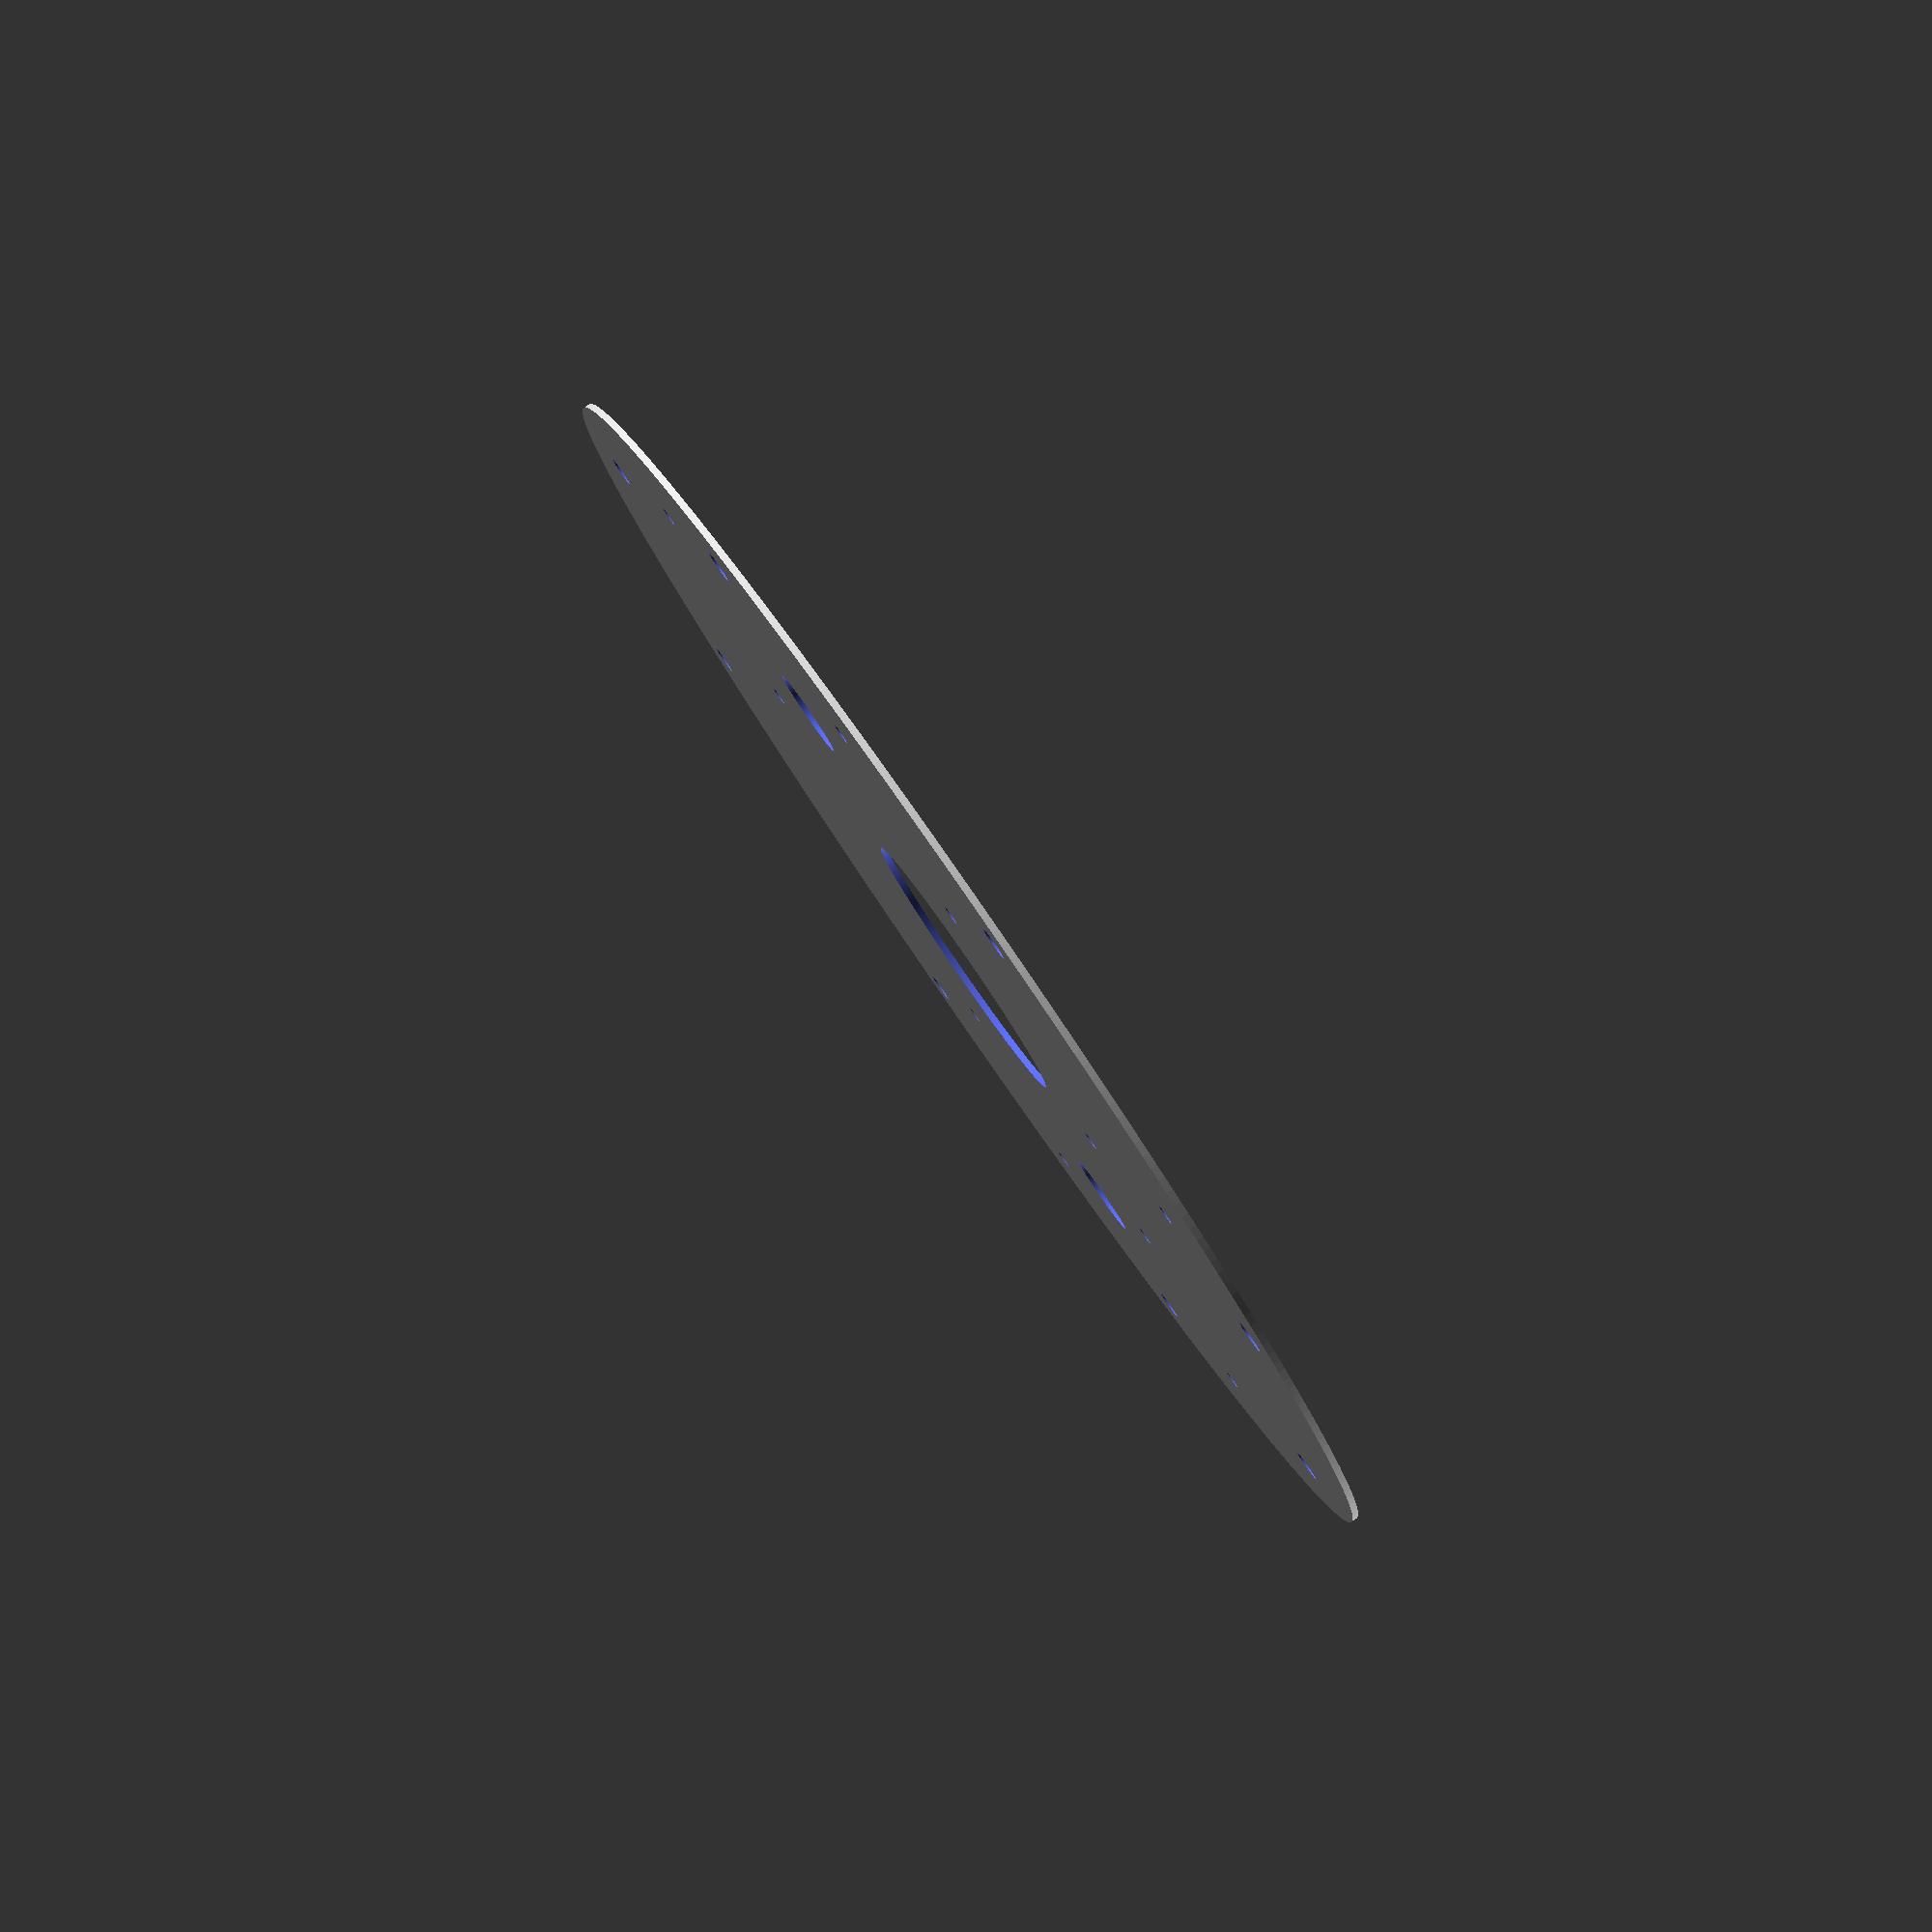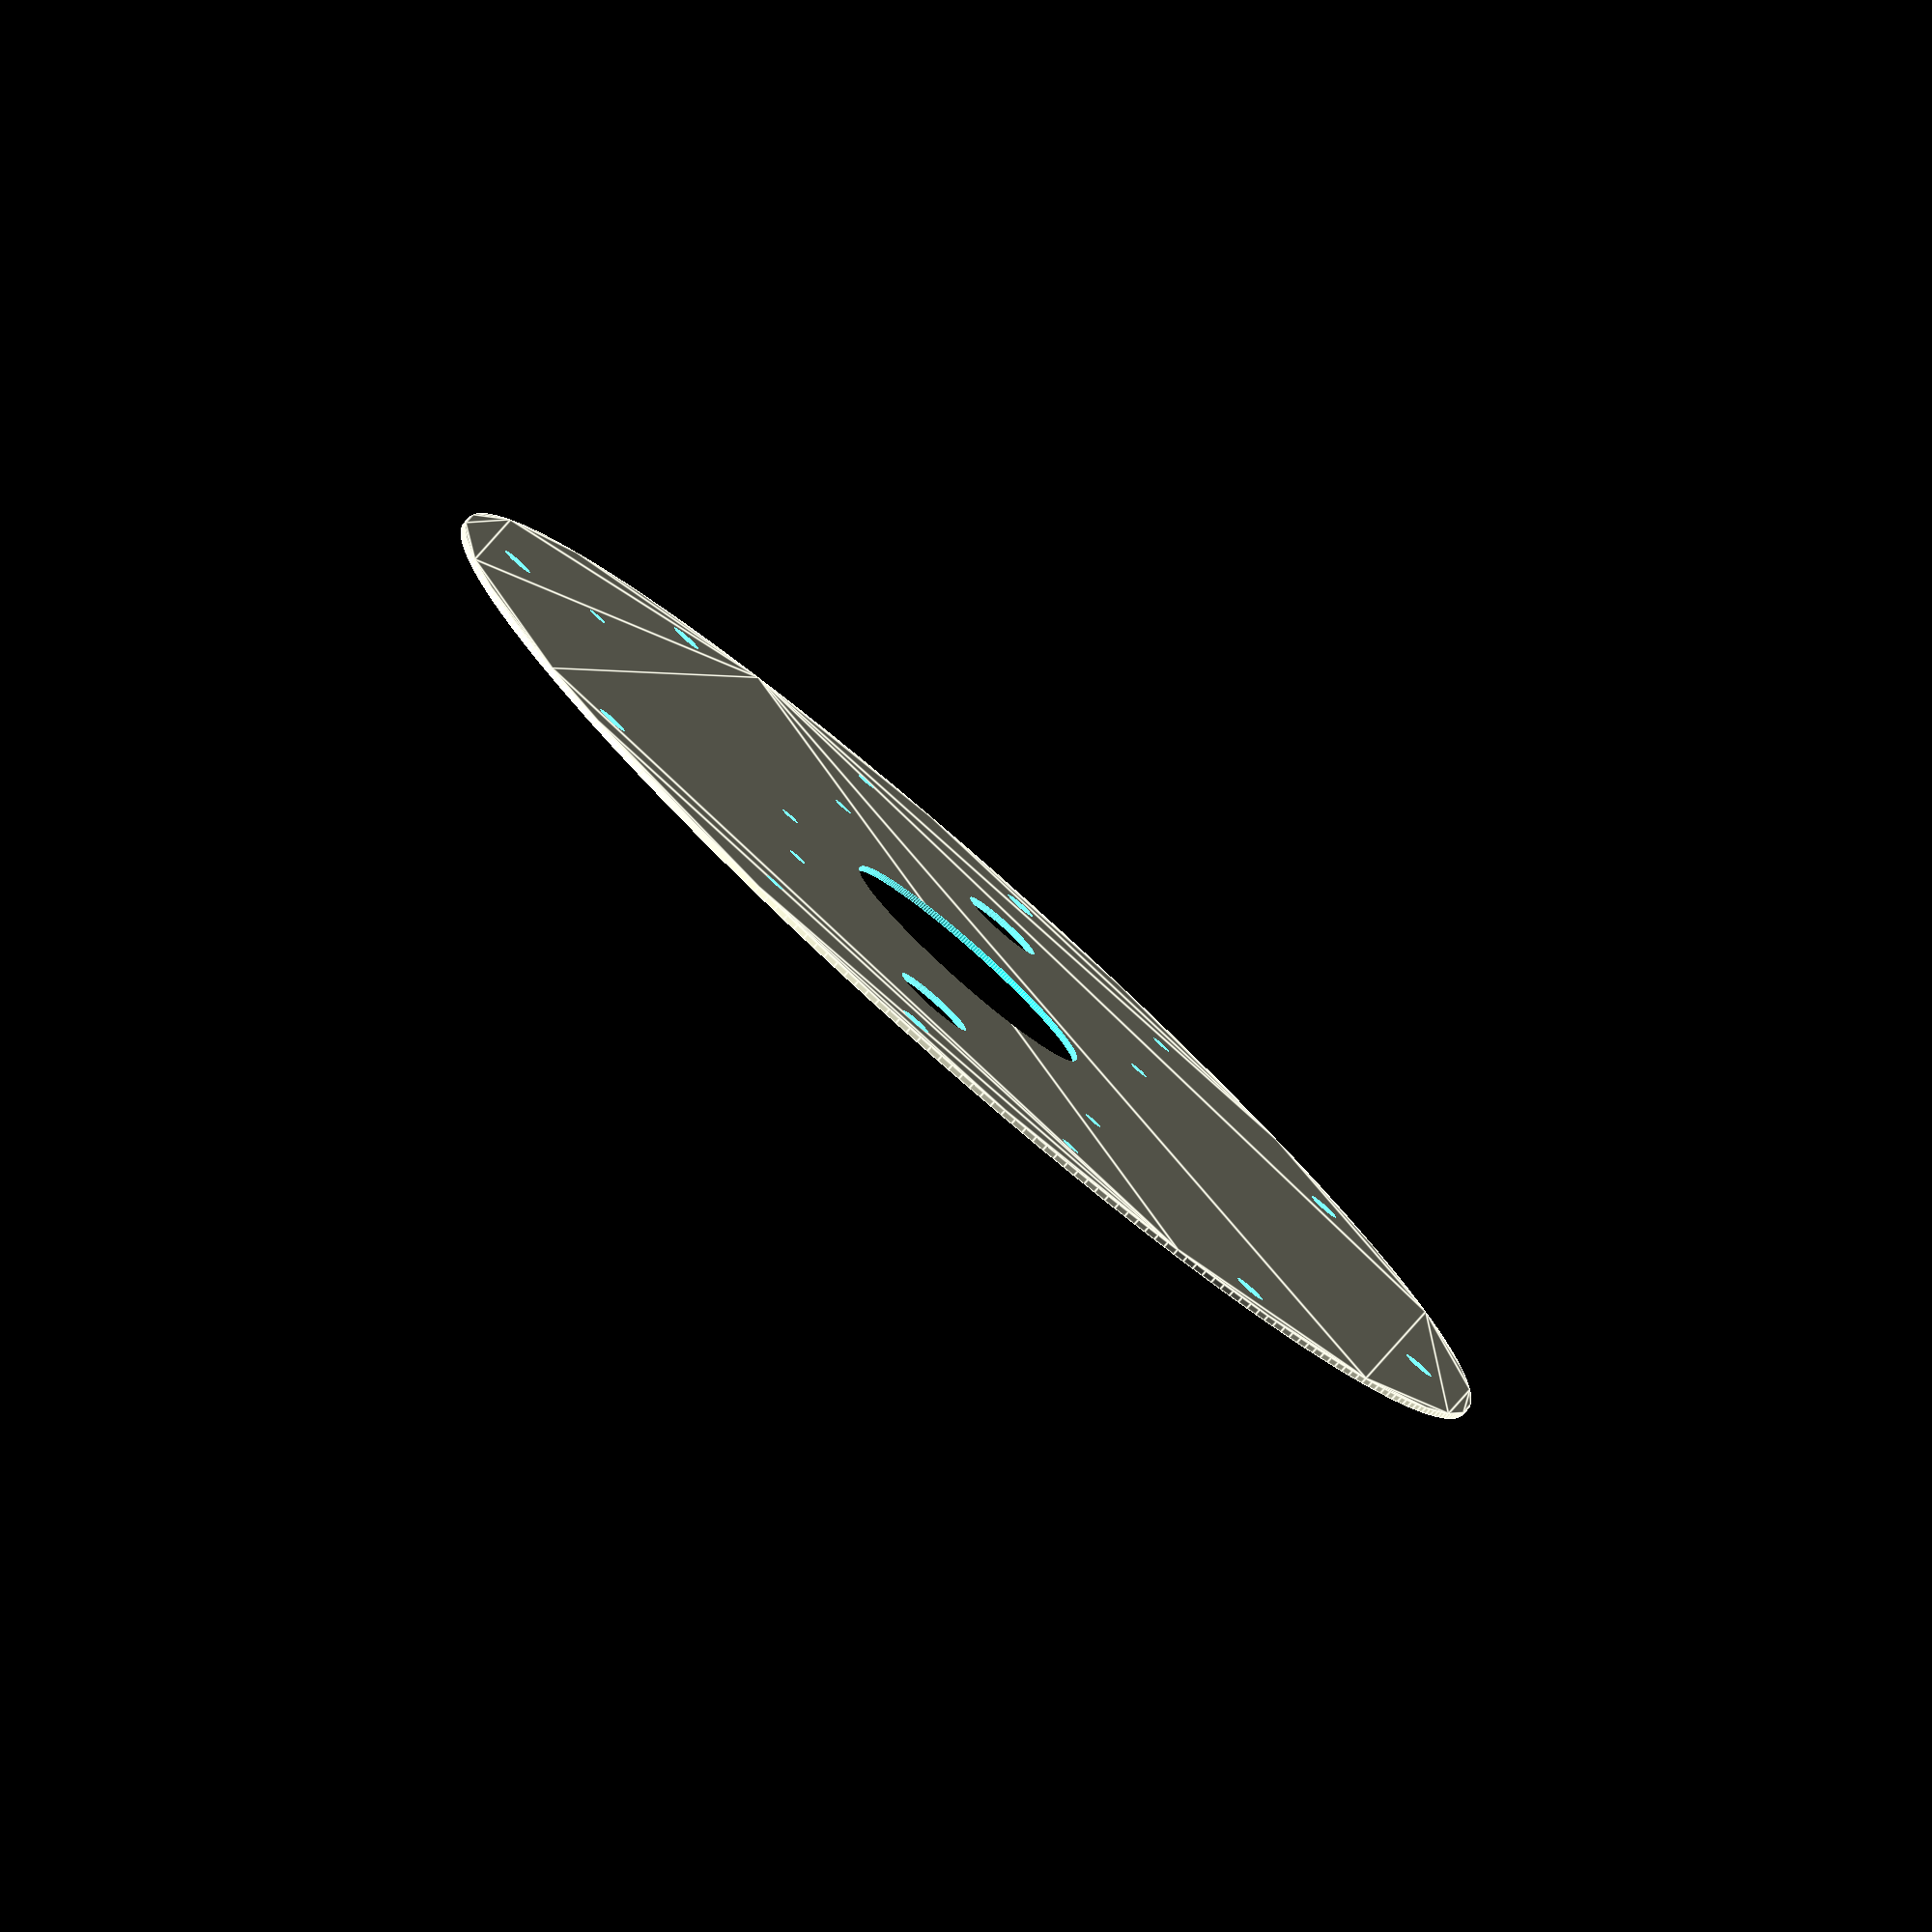
<openscad>


$fn=300;

radius = 203/2;

bh=5;

center_of_bh_from_edge = 10;

hole = 26/4;
d=7.5;
rim_width = 22;
// dimensions for altoid box
a_l = 90;
a_w = 60;

adc_pcb_x = 10;
adc_pcb_y = 35;
adc_w = 24.384;
adc_l = 41.91;
r_b = 1.55;


module altoids_box_2d() {
    circle(r_b);
    translate([2/3*a_w,0]) circle(r_b);
    translate([0,2/3*a_l]) circle(r_b);
    translate([2/3*a_w,2/3*a_l]) circle(r_b);

    translate([1/3*a_w,1/3*a_l]) circle(hole);
}

difference(){
    circle(r = radius);
    
    translate([radius - center_of_bh_from_edge,0,0])
    circle(d=5);
    
    rotate([0,0,45])
    translate([radius - center_of_bh_from_edge,0,0])
    circle(d=5);
    
    rotate([0,0,90])
    translate([radius - center_of_bh_from_edge,0,0])
    circle(d=5);
    
    rotate([0,0,135])
    translate([radius - center_of_bh_from_edge,0,0])
    circle(d=5);
    
    rotate([0,0,180])
    translate([radius - center_of_bh_from_edge,0,0])
    circle(d=5);
    
    rotate([0,0,225])
    translate([radius - center_of_bh_from_edge,0,0])
    circle(d=5);
    
    rotate([0,0,270])
    translate([radius - center_of_bh_from_edge,0,0])
    circle(d=5);
    
    rotate([0,0,315])
    translate([radius - center_of_bh_from_edge,0,0])
    circle(d=5);
    
    rotate([0,0,360])
    translate([radius - center_of_bh_from_edge,0,0])
    circle(d=5);
    
        circle(rim_width);

    translate([a_w/1.5,-1/3*a_l]) altoids_box_2d();
    translate([-a_w*1.33,-1/3*a_l]) altoids_box_2d();
    
    translate([adc_pcb_x, adc_pcb_y])
    circle(r_b);
        translate([adc_pcb_x - adc_w, adc_pcb_y + adc_l])
    circle(r_b);
}
</openscad>
<views>
elev=95.7 azim=229.4 roll=124.7 proj=p view=solid
elev=80.1 azim=83.4 roll=138.7 proj=o view=edges
</views>
